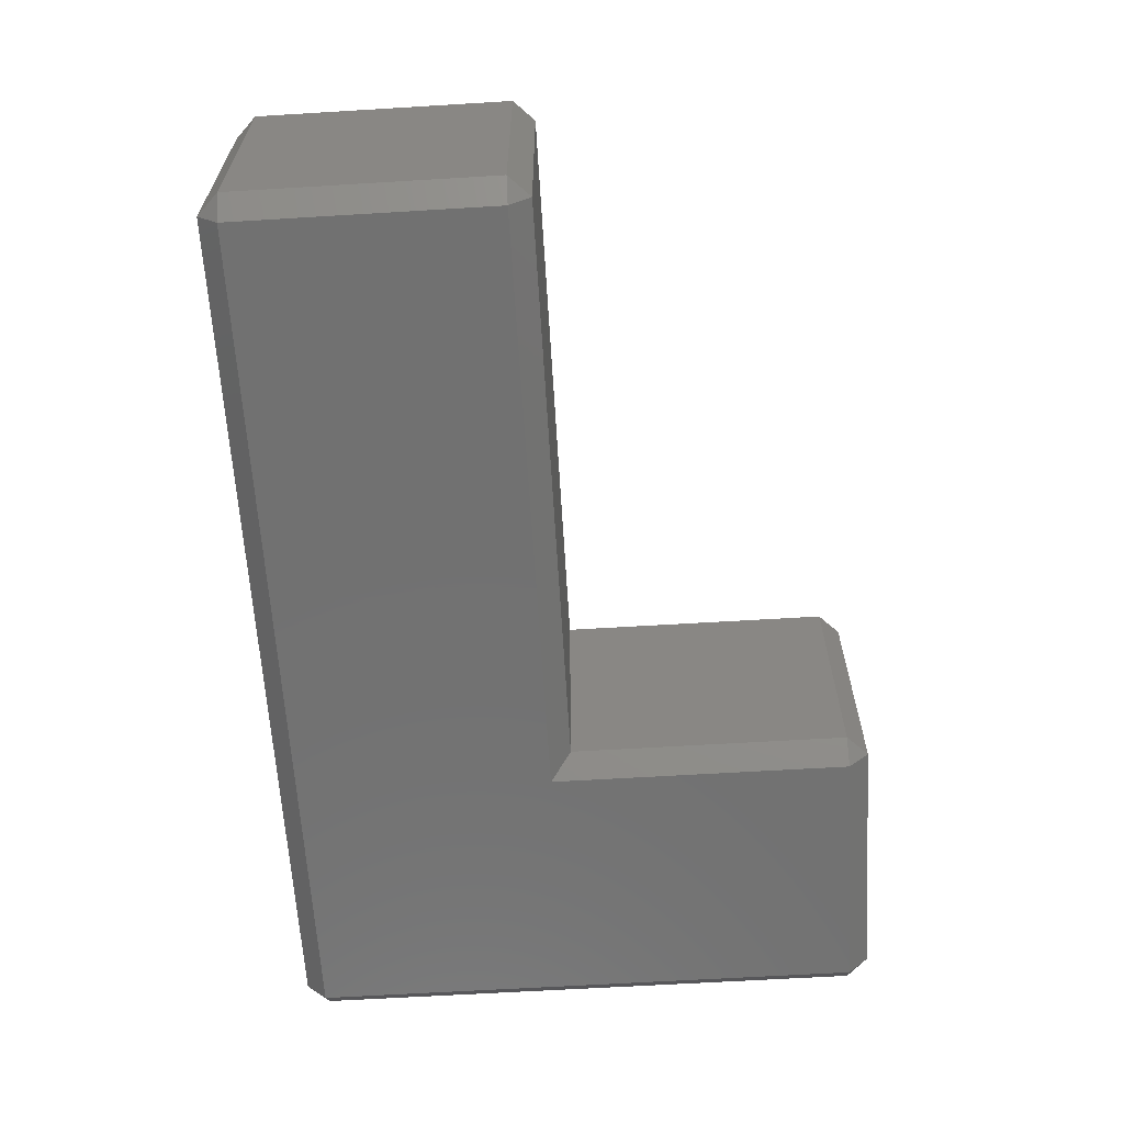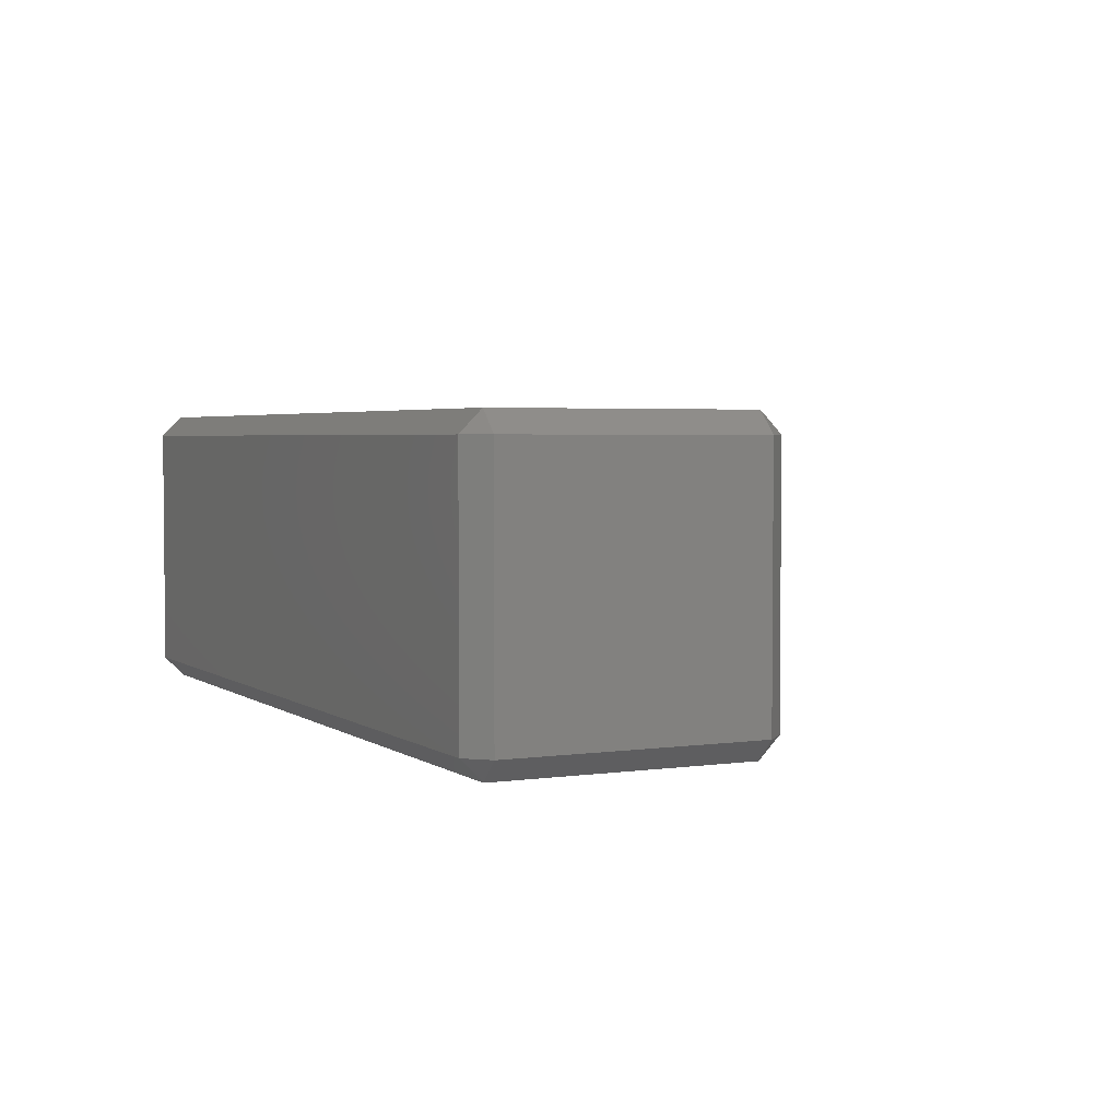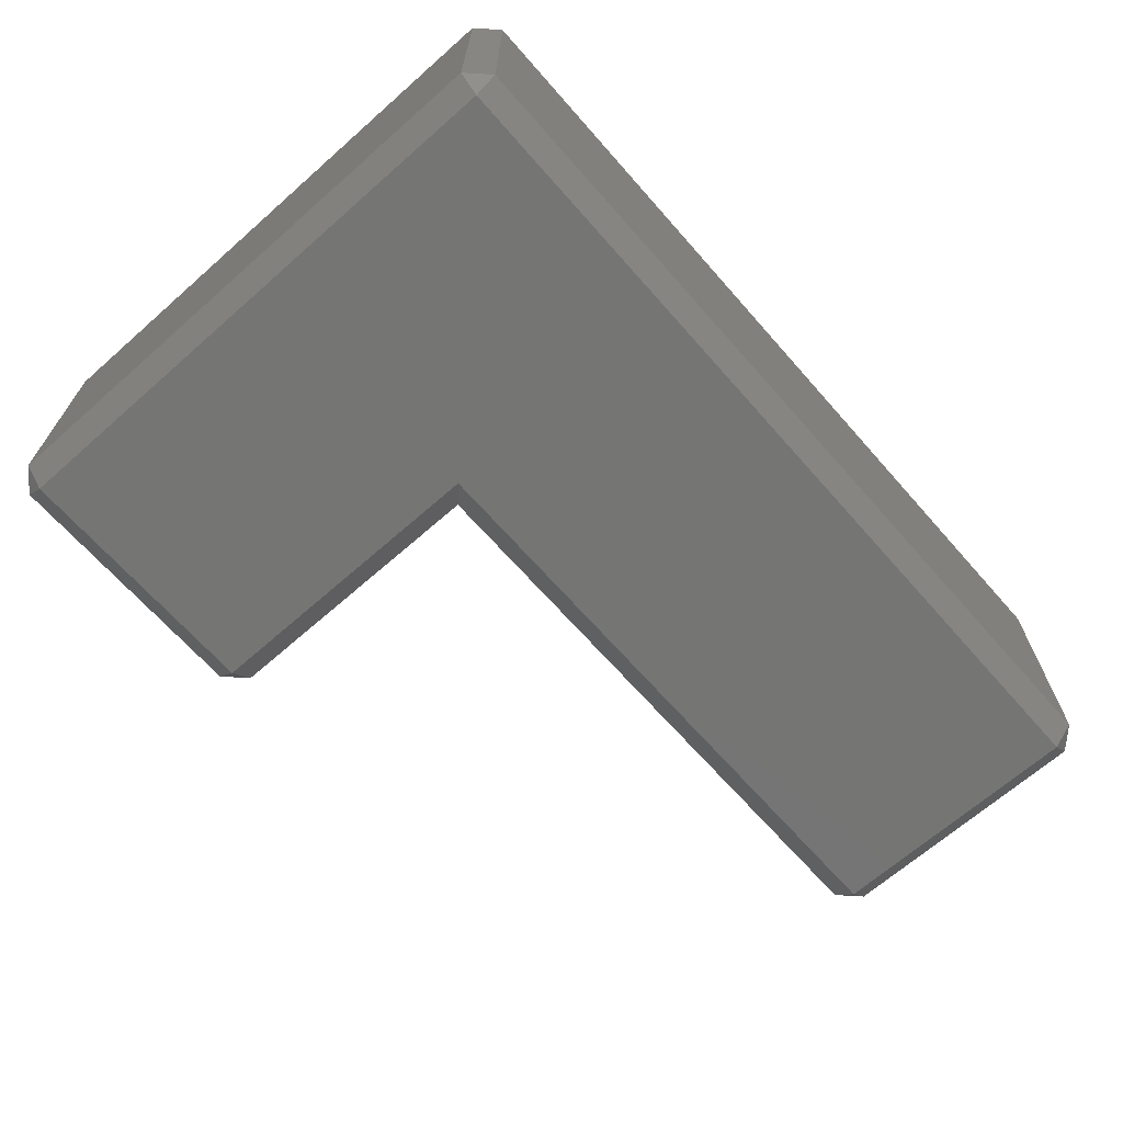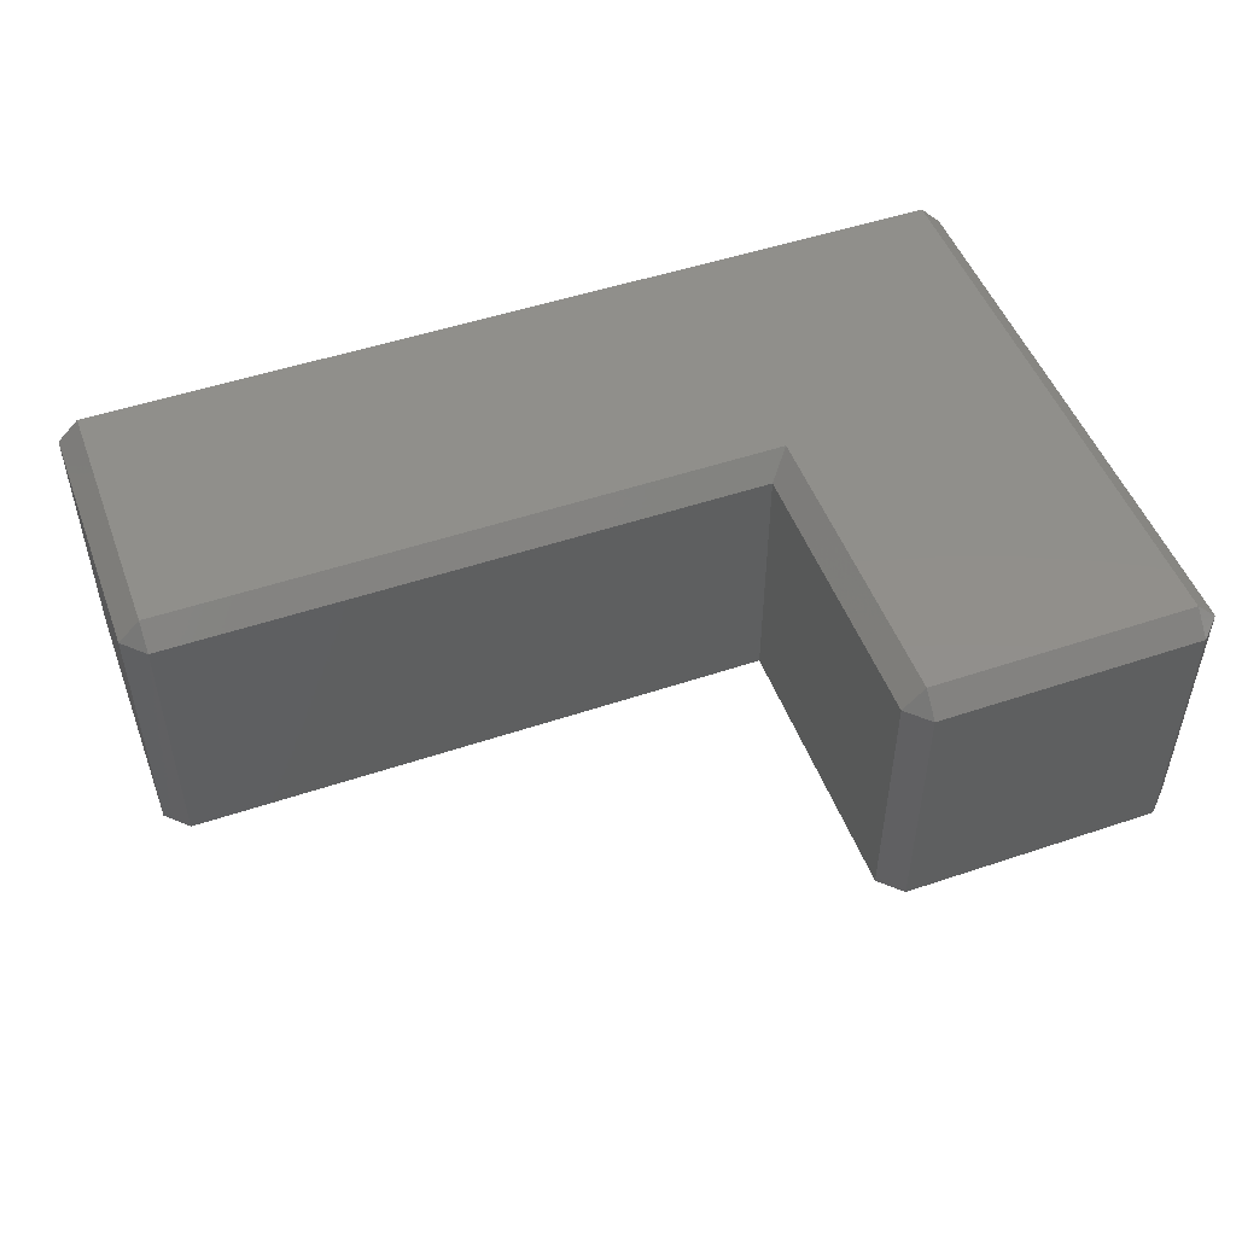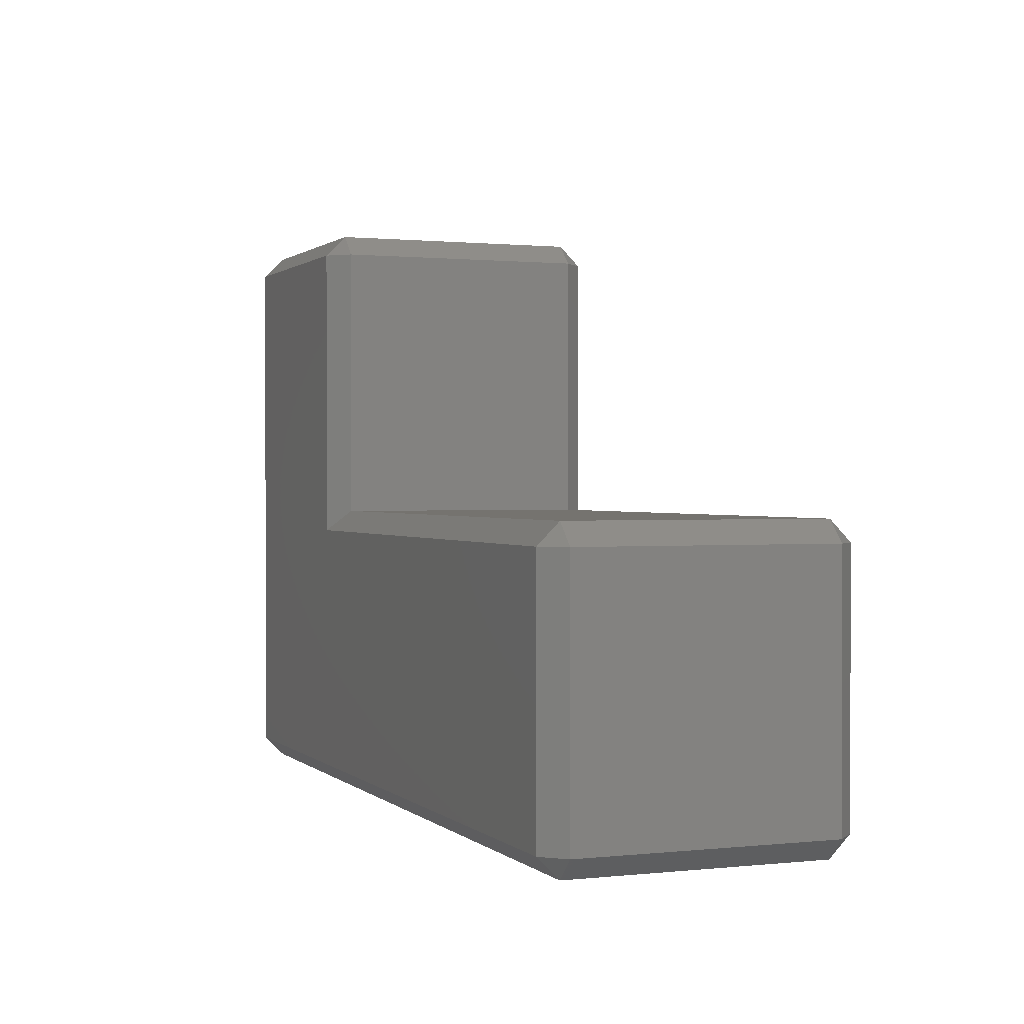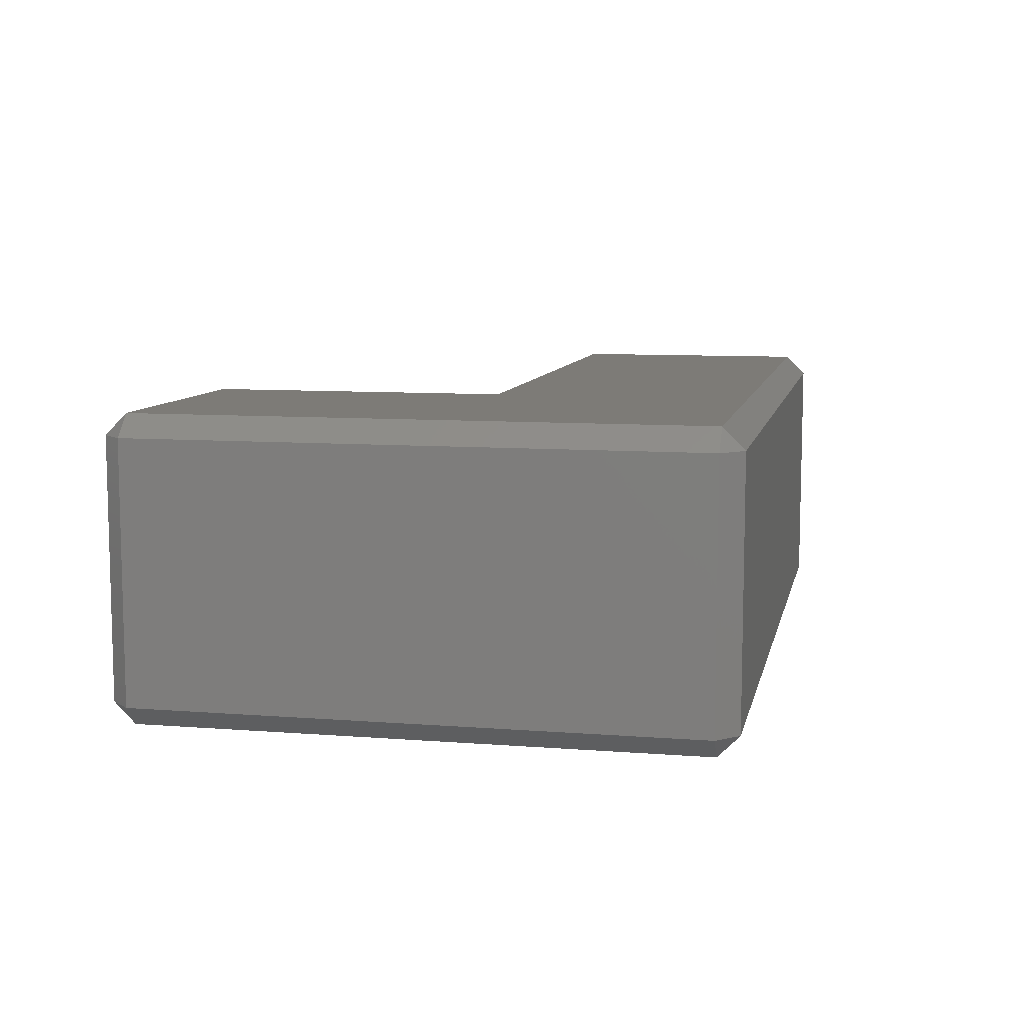
<metadata>
{"format":"stl","ext":"stl","renderer":"f3d","projection":"perspective","resolution":1024,"background":"white","views":[{"elev":-63.2,"azim":93.5,"up":"+Z"},{"elev":3.3,"azim":63.8,"up":"+Z"},{"elev":-67.2,"azim":-48.6,"up":"+Z"},{"elev":50.0,"azim":159.7,"up":"+Z"},{"elev":0.9,"azim":68.2,"up":"+Y"},{"elev":8.8,"azim":-78.1,"up":"+Z"}]}
</metadata>
<code>
# stl→obj: 34 verts, 64 faces
v 3.535 -0.001001 3.536
v -0.001001 3.535 46.36
v -0.001001 3.535 3.536
v 3.535 -0.001001 46.36
v -0.001001 96.36 46.36
v -0.001001 96.36 3.536
v 3.535 3.535 -7.629e-07
v 3.535 96.36 -7.629e-07
v 3.535 96.36 49.9
v 3.535 3.535 49.9
v 3.535 99.9 3.536
v 3.535 99.9 46.36
v 146.4 -0.001001 46.36
v 146.4 -0.001001 3.536
v 146.4 3.535 -7.629e-07
v 146.4 3.535 49.9
v 46.36 46.36 -7.629e-07
v 146.4 46.36 -7.629e-07
v 46.36 96.36 -7.629e-07
v 46.36 96.36 49.9
v 46.36 46.36 49.9
v 146.4 46.36 49.9
v 46.36 99.9 3.536
v 46.36 99.9 46.36
v 49.9 49.9 3.536
v 49.9 96.36 3.536
v 146.4 49.9 3.536
v 49.9 49.9 46.36
v 49.9 96.36 46.36
v 146.4 49.9 46.36
v 149.9 3.535 3.536
v 149.9 3.535 46.36
v 149.9 46.36 3.536
v 149.9 46.36 46.36
f 1 2 3
f 2 1 4
f 3 5 6
f 5 3 2
f 7 1 3
f 7 6 8
f 6 7 3
f 2 9 5
f 9 2 10
f 4 10 2
f 11 8 6
f 11 5 12
f 5 11 6
f 9 12 5
f 1 13 4
f 13 1 14
f 7 14 1
f 14 7 15
f 4 16 10
f 16 4 13
f 15 17 18
f 7 17 15
f 8 17 7
f 17 8 19
f 20 9 21
f 21 16 22
f 21 10 16
f 10 21 9
f 19 11 23
f 11 19 8
f 24 9 20
f 9 24 12
f 23 12 24
f 12 23 11
f 25 19 26
f 19 25 17
f 18 25 27
f 25 18 17
f 20 28 29
f 28 20 21
f 28 22 30
f 22 28 21
f 23 26 19
f 29 24 20
f 26 24 29
f 24 26 23
f 28 26 29
f 26 28 25
f 27 28 30
f 28 27 25
f 13 31 32
f 31 13 14
f 15 31 14
f 32 16 13
f 31 18 33
f 18 31 15
f 16 34 22
f 34 16 32
f 27 33 18
f 34 30 22
f 34 27 30
f 27 34 33
f 32 33 34
f 33 32 31

</code>
